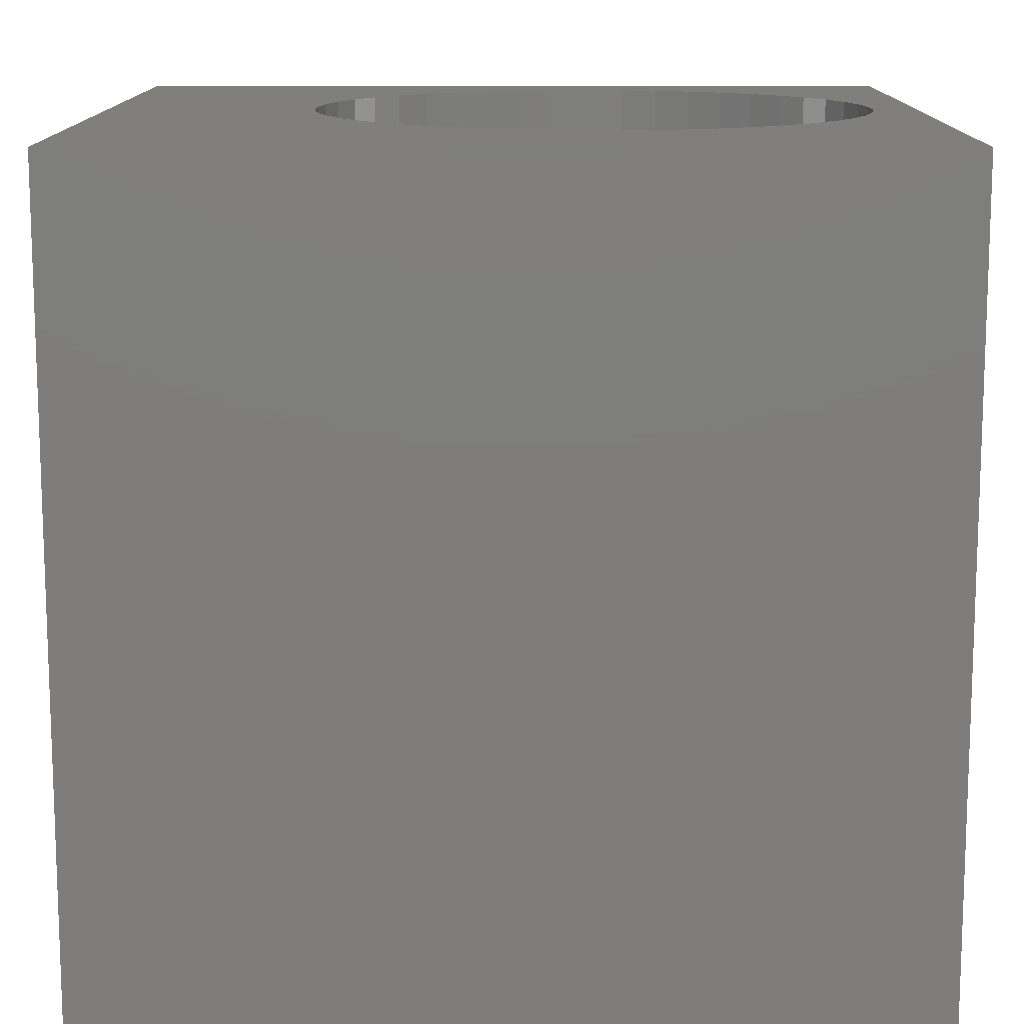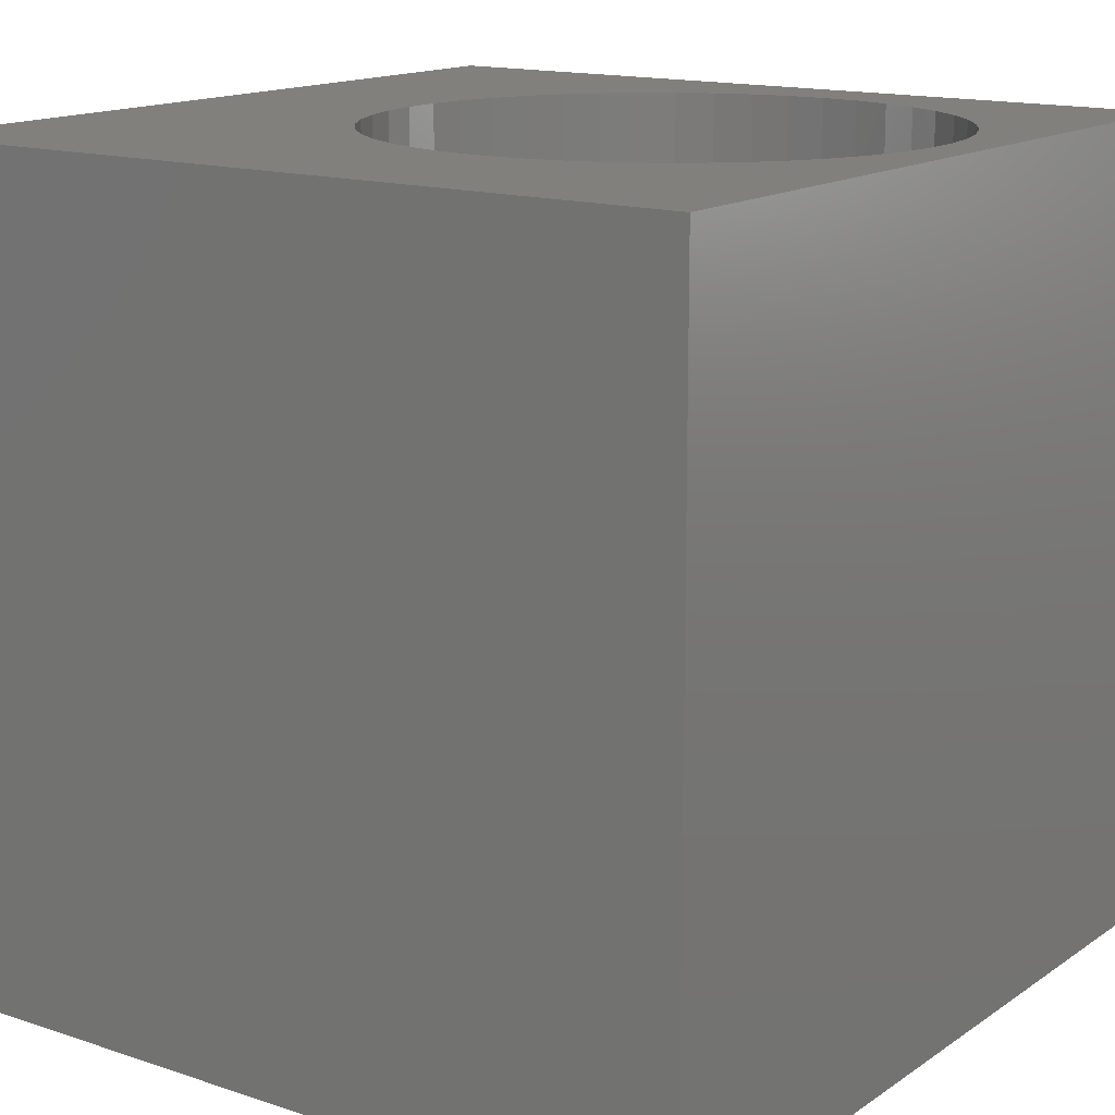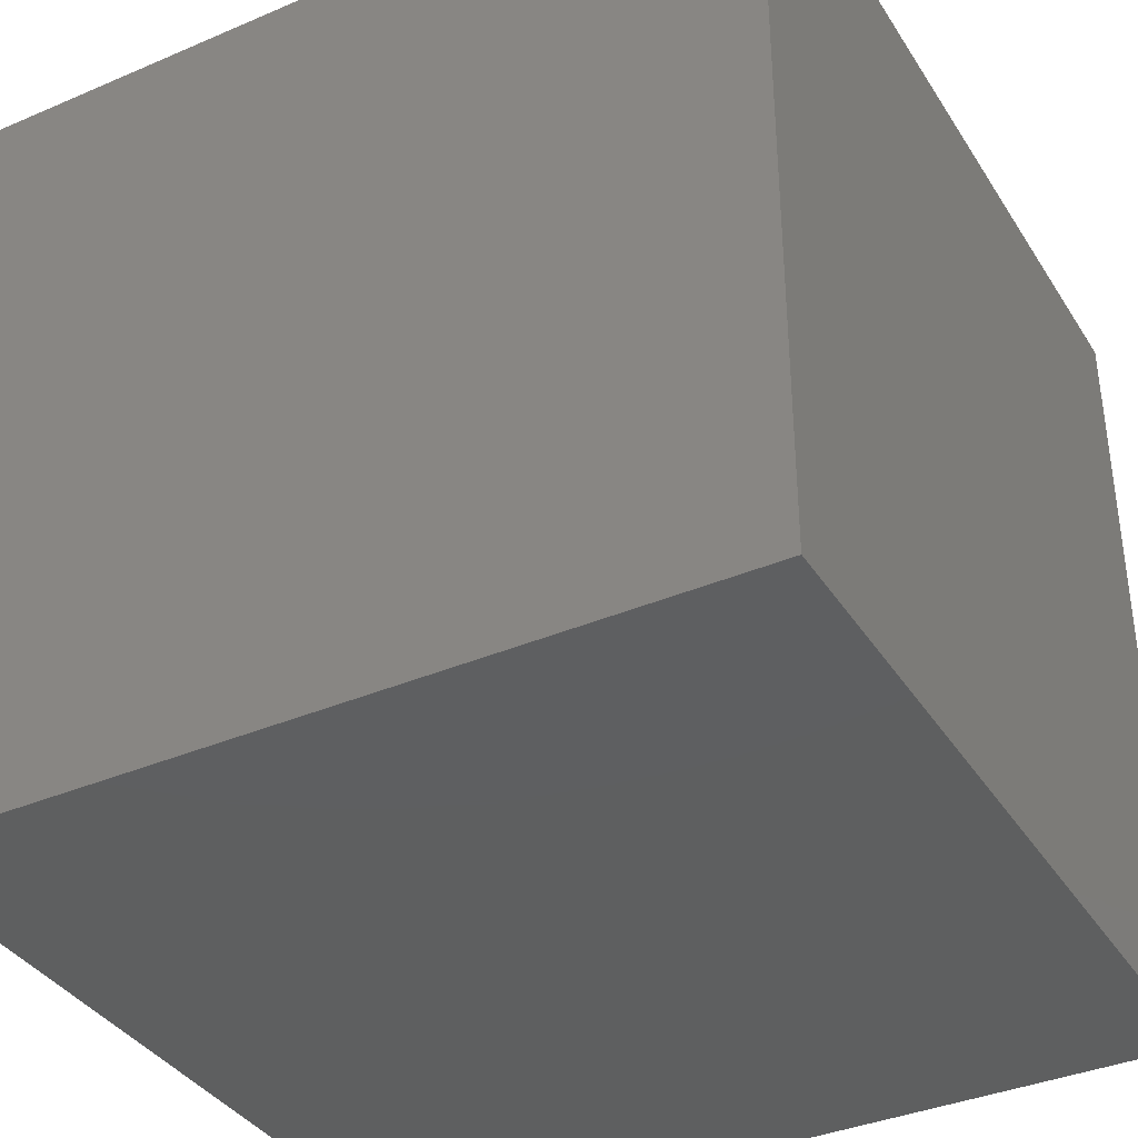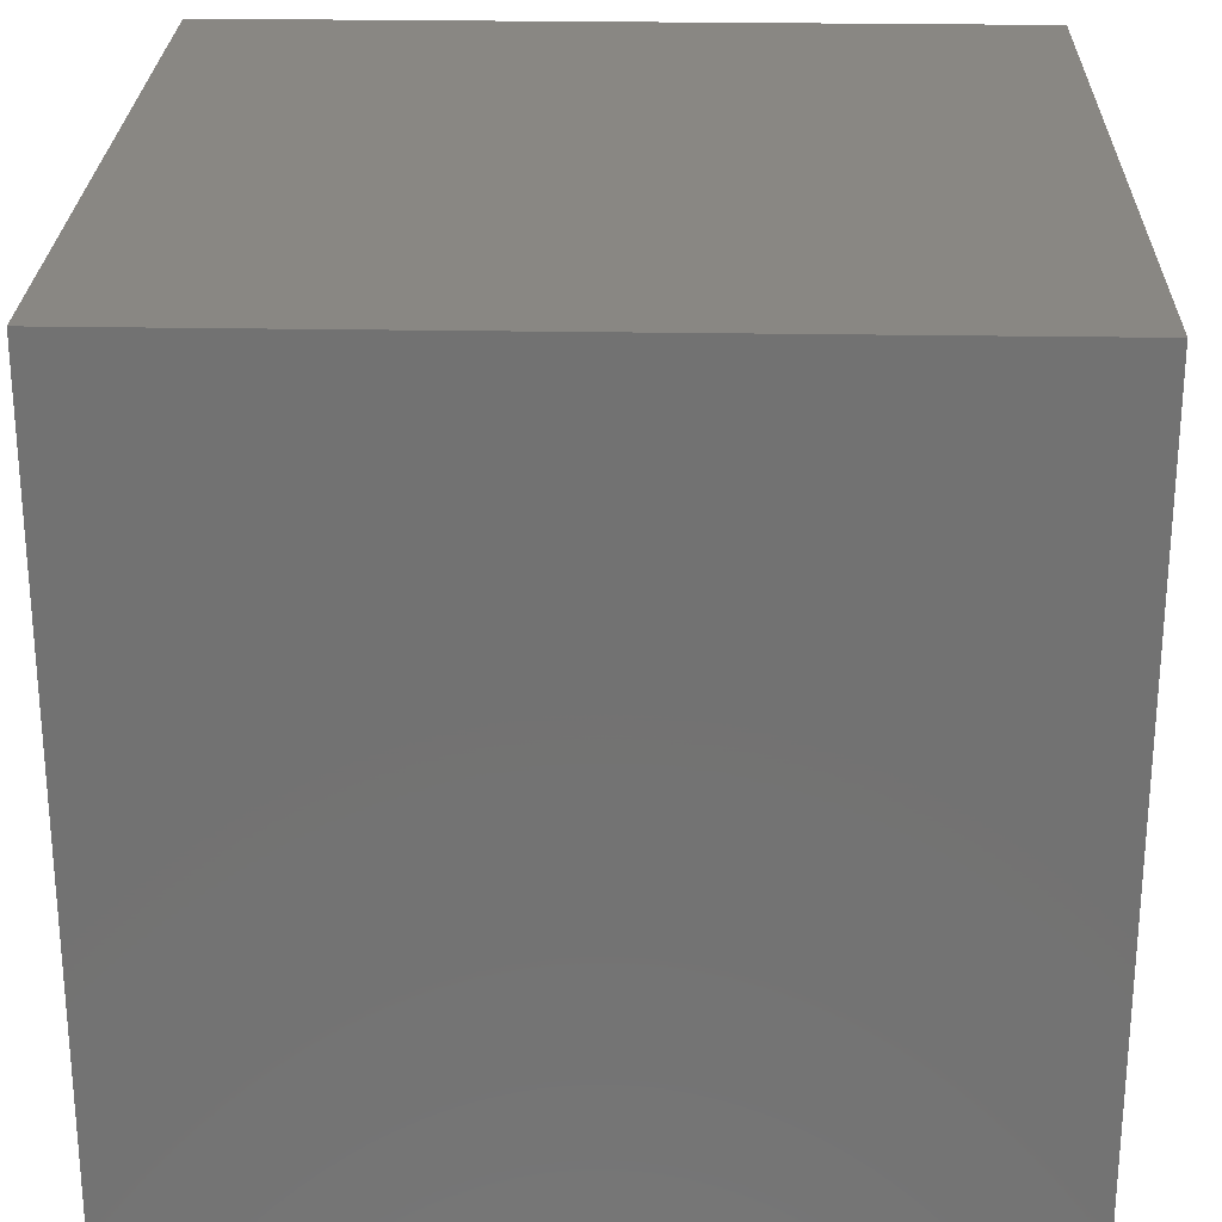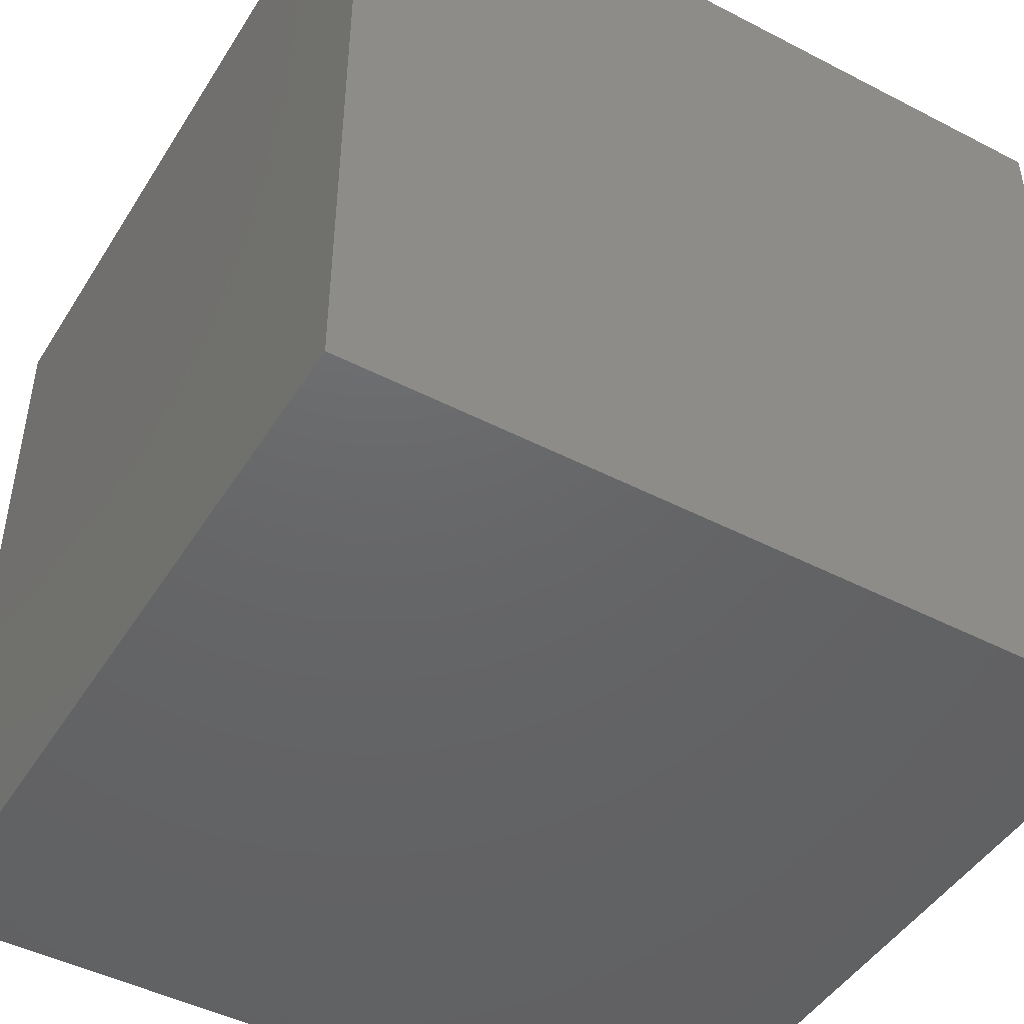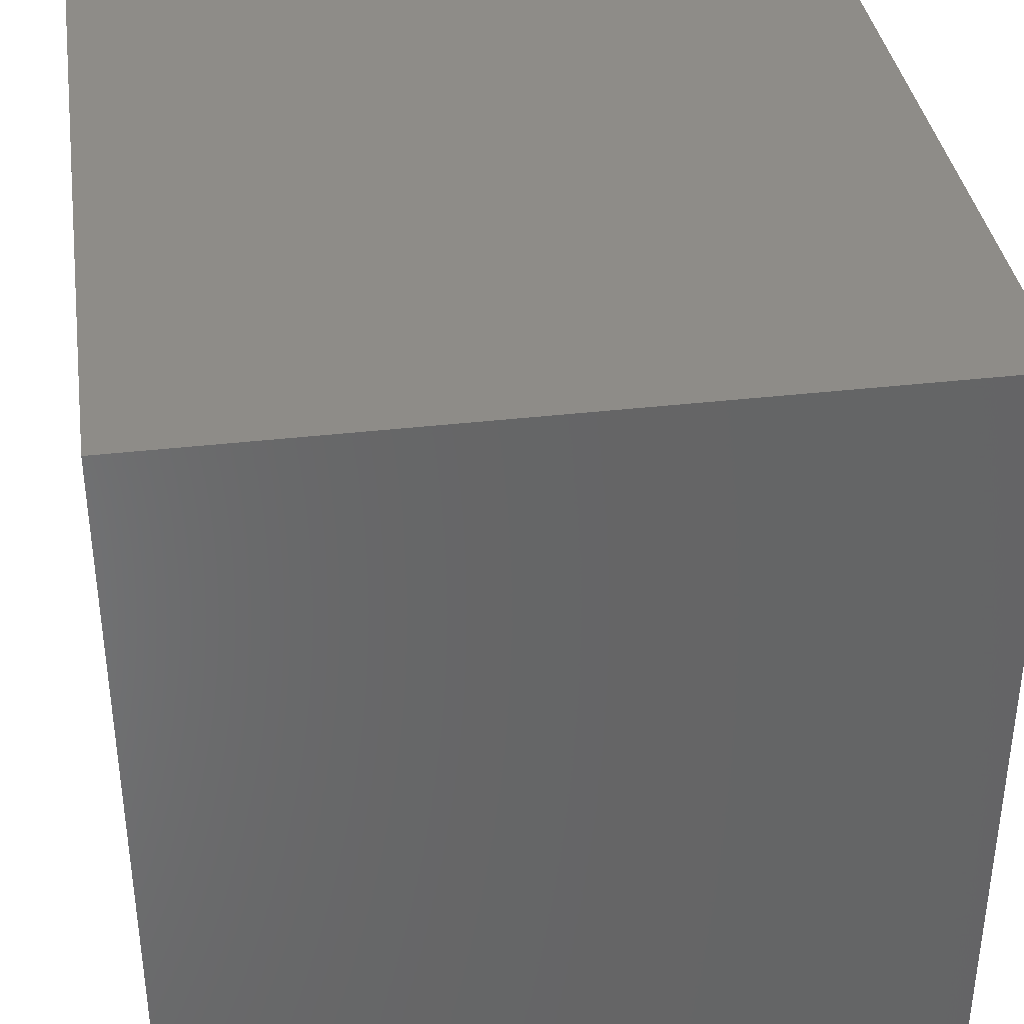
<metadata>
{"format":"stl","ext":"stl","renderer":"f3d","projection":"perspective","resolution":1024,"background":"white","views":[{"elev":12.7,"azim":-89.8,"up":"+Z"},{"elev":14.9,"azim":-54.5,"up":"+Z"},{"elev":-37.2,"azim":-151.2,"up":"+Z"},{"elev":25.5,"azim":91.6,"up":"+Y"},{"elev":-46.5,"azim":149.5,"up":"+Z"},{"elev":37.2,"azim":171.5,"up":"+Y"}]}
</metadata>
<code>
# stl→obj: 100 verts, 196 faces
v 0 10 10
v 0 10 0
v 0 0 10
v 0 0 0
v 8.011 1.468 10
v 7.646 1.171 10
v 10 0 10
v 8.333 1.813 10
v 4.497 0.7378 10
v 4.065 0.9256 10
v 8.98 3.06 10
v 8.822 2.616 10
v 8.605 2.198 10
v 7.243 0.9256 10
v 6.81 0.7378 10
v 6.356 0.6106 10
v 5.889 0.5464 10
v 5.418 0.5464 10
v 4.951 0.6106 10
v 8.333 6.172 10
v 10 10 10
v 8.011 6.517 10
v 7.646 6.814 10
v 8.605 5.787 10
v 8.822 5.368 10
v 8.98 4.924 10
v 3.662 1.171 10
v 3.296 1.468 10
v 2.975 1.813 10
v 9.076 4.463 10
v 9.108 3.992 10
v 9.076 3.522 10
v 2.703 2.198 10
v 2.486 2.616 10
v 2.328 3.06 10
v 6.356 7.374 10
v 6.81 7.247 10
v 7.243 7.059 10
v 3.296 6.517 10
v 3.662 6.814 10
v 4.065 7.059 10
v 4.497 7.247 10
v 2.328 4.924 10
v 2.486 5.368 10
v 2.232 3.522 10
v 2.2 3.992 10
v 2.232 4.463 10
v 2.703 5.787 10
v 2.975 6.172 10
v 4.951 7.374 10
v 5.418 7.438 10
v 5.889 7.438 10
v 10 10 0
v 10 0 0
v 9.076 3.522 2.839
v 9.108 3.992 2.839
v 9.076 4.463 2.839
v 8.98 4.924 2.839
v 8.822 5.368 2.839
v 8.605 5.787 2.839
v 8.333 6.172 2.839
v 8.011 6.517 2.839
v 7.646 6.814 2.839
v 7.243 7.059 2.839
v 6.81 7.247 2.839
v 6.356 7.374 2.839
v 5.889 7.438 2.839
v 5.418 7.438 2.839
v 4.951 7.374 2.839
v 4.497 7.247 2.839
v 4.065 7.059 2.839
v 3.662 6.814 2.839
v 3.296 6.517 2.839
v 2.975 6.172 2.839
v 2.703 5.787 2.839
v 2.486 5.368 2.839
v 2.328 4.924 2.839
v 2.232 4.463 2.839
v 2.2 3.992 2.839
v 2.232 3.522 2.839
v 2.328 3.06 2.839
v 2.486 2.616 2.839
v 2.703 2.198 2.839
v 2.975 1.813 2.839
v 3.296 1.468 2.839
v 3.662 1.171 2.839
v 4.065 0.9256 2.839
v 4.497 0.7378 2.839
v 4.951 0.6106 2.839
v 5.418 0.5464 2.839
v 5.889 0.5464 2.839
v 6.356 0.6106 2.839
v 6.81 0.7378 2.839
v 7.243 0.9256 2.839
v 7.646 1.171 2.839
v 8.011 1.468 2.839
v 8.333 1.813 2.839
v 8.605 2.198 2.839
v 8.822 2.616 2.839
v 8.98 3.06 2.839
f 1 2 3
f 3 2 4
f 5 6 7
f 5 7 8
f 9 10 3
f 11 12 7
f 7 12 13
f 7 13 8
f 6 14 7
f 7 14 15
f 7 15 16
f 16 17 7
f 7 17 18
f 7 18 3
f 3 18 19
f 3 19 9
f 20 21 22
f 22 21 23
f 20 24 21
f 21 24 25
f 21 25 26
f 10 27 3
f 3 27 28
f 3 28 29
f 26 30 21
f 21 30 31
f 21 31 7
f 7 31 32
f 7 32 11
f 29 33 3
f 3 33 34
f 3 34 35
f 36 37 21
f 21 37 38
f 21 38 23
f 39 40 1
f 1 40 41
f 1 41 42
f 1 43 44
f 35 45 3
f 3 45 46
f 3 46 1
f 1 46 47
f 1 47 43
f 44 48 1
f 1 48 49
f 1 49 39
f 42 50 1
f 1 50 51
f 1 51 21
f 21 51 52
f 21 52 36
f 53 21 54
f 54 21 7
f 2 53 4
f 4 53 54
f 21 53 1
f 1 53 2
f 54 7 4
f 4 7 3
f 55 31 56
f 56 31 30
f 56 30 57
f 57 30 26
f 57 26 58
f 58 26 25
f 58 25 59
f 59 25 24
f 59 24 60
f 60 24 20
f 60 20 61
f 61 20 22
f 61 22 62
f 62 22 23
f 62 23 63
f 63 23 38
f 63 38 64
f 64 38 37
f 64 37 65
f 65 37 36
f 65 36 66
f 66 36 52
f 66 52 67
f 67 52 51
f 67 51 68
f 68 51 50
f 68 50 69
f 69 50 42
f 69 42 70
f 70 42 41
f 70 41 71
f 71 41 40
f 71 40 72
f 72 40 39
f 72 39 73
f 73 39 49
f 73 49 74
f 74 49 48
f 74 48 75
f 75 48 44
f 75 44 76
f 76 44 43
f 76 43 77
f 77 43 47
f 77 47 78
f 78 47 46
f 78 46 79
f 79 46 45
f 79 45 80
f 80 45 35
f 80 35 81
f 81 35 34
f 81 34 82
f 82 34 33
f 82 33 83
f 83 33 29
f 83 29 84
f 84 29 28
f 84 28 85
f 85 28 27
f 85 27 86
f 86 27 10
f 86 10 87
f 87 10 9
f 87 9 88
f 88 9 19
f 88 19 89
f 89 19 18
f 89 18 90
f 90 18 17
f 90 17 91
f 91 17 16
f 91 16 92
f 92 16 15
f 92 15 93
f 93 15 14
f 93 14 94
f 94 14 6
f 94 6 95
f 95 6 5
f 95 5 96
f 96 5 8
f 96 8 97
f 97 8 13
f 97 13 98
f 98 13 12
f 98 12 99
f 99 12 11
f 99 11 100
f 100 11 32
f 100 32 55
f 55 32 31
f 58 59 82
f 59 60 82
f 82 60 61
f 82 61 62
f 93 94 82
f 82 94 95
f 95 96 82
f 82 96 97
f 82 97 98
f 62 63 82
f 82 63 64
f 82 64 65
f 83 84 91
f 91 84 85
f 91 85 86
f 83 91 82
f 82 91 92
f 82 92 93
f 65 66 82
f 82 66 67
f 82 67 68
f 86 87 88
f 98 99 82
f 82 99 100
f 82 100 55
f 74 75 82
f 82 75 76
f 78 79 80
f 88 89 86
f 86 89 90
f 86 90 91
f 55 56 82
f 82 56 57
f 82 57 58
f 76 77 82
f 82 77 78
f 82 78 81
f 81 78 80
f 68 69 82
f 82 69 70
f 82 70 71
f 71 72 82
f 82 72 73
f 82 73 74

</code>
